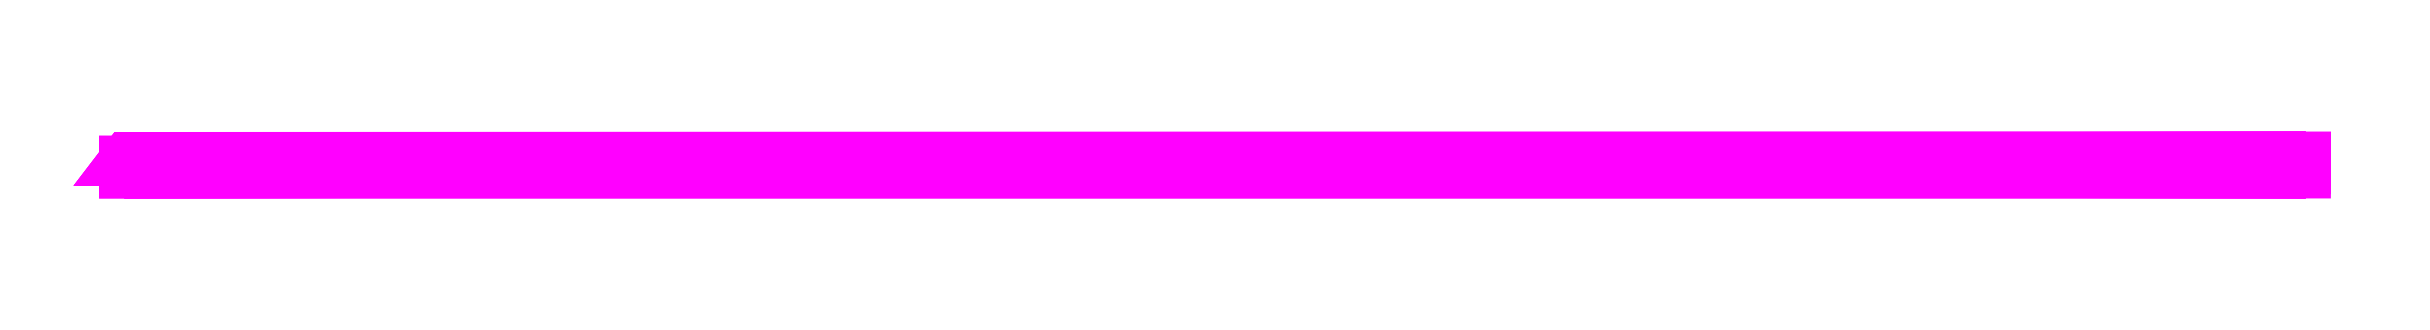
<metadata>
{"format":"dxf","ext":"dxf","renderer":"ezdxf+matplotlib","layout":"modelspace","background":"white","min_lineweight":24,"dpi":150}
</metadata>
<code>
0
SECTION
2
ENTITIES
0
3DFACE
8
BRANCO
10
1033
20
-4
30
3.464
11
1033
21
-2
31
6.928
12
0
22
-2
32
6.928
13
1033
23
-4
33
3.464
0
3DFACE
8
BRANCO
10
1033
20
-4
30
3.464
11
0
21
-2
31
6.928
12
0
22
-4
32
3.464
13
1033
23
-4
33
3.464
0
3DFACE
8
BRANCO
10
1033
20
-2
30
6.928
11
1033
21
2
31
6.928
12
0
22
2
32
6.928
13
1033
23
-2
33
6.928
0
3DFACE
8
BRANCO
10
1033
20
-2
30
6.928
11
0
21
2
31
6.928
12
0
22
-2
32
6.928
13
1033
23
-2
33
6.928
0
3DFACE
8
BRANCO
10
1033
20
2
30
6.928
11
1.364
21
3.782
31
3.086
12
0
22
2
32
6.928
13
1033
23
2
33
6.928
0
3DFACE
8
BRANCO
10
1033
20
4
30
3.464
11
1033
21
2
31
-2.2e-05
12
0
22
2
32
0
13
1033
23
4
33
3.464
0
3DFACE
8
BRANCO
10
1033
20
4
30
3.464
11
0
21
2
31
0
12
1.364
22
3.782
32
3.086
13
1033
23
4
33
3.464
0
3DFACE
8
BRANCO
10
1033
20
2
30
-2.2e-05
11
1033
21
-2
31
-2.2e-05
12
0
22
-2
32
0
13
1033
23
2
33
-2.2e-05
0
3DFACE
8
BRANCO
10
1033
20
2
30
-2.2e-05
11
0
21
-2
31
0
12
0
22
2
32
0
13
1033
23
2
33
-2.2e-05
0
3DFACE
8
BRANCO
10
1033
20
-2
30
-2.2e-05
11
1033
21
-4
31
3.464
12
0
22
-4
32
3.464
13
1033
23
-2
33
-2.2e-05
0
3DFACE
8
BRANCO
10
1033
20
-2
30
-2.2e-05
11
0
21
-4
31
3.464
12
0
22
-2
32
0
13
1033
23
-2
33
-2.2e-05
0
3DFACE
8
BRANCO
10
1033
20
2
30
6.928
11
1033
21
4
31
3.464
12
1.364
22
3.782
32
3.086
13
0
23
2
33
6.928
0
ENDSEC
0
EOF

</code>
